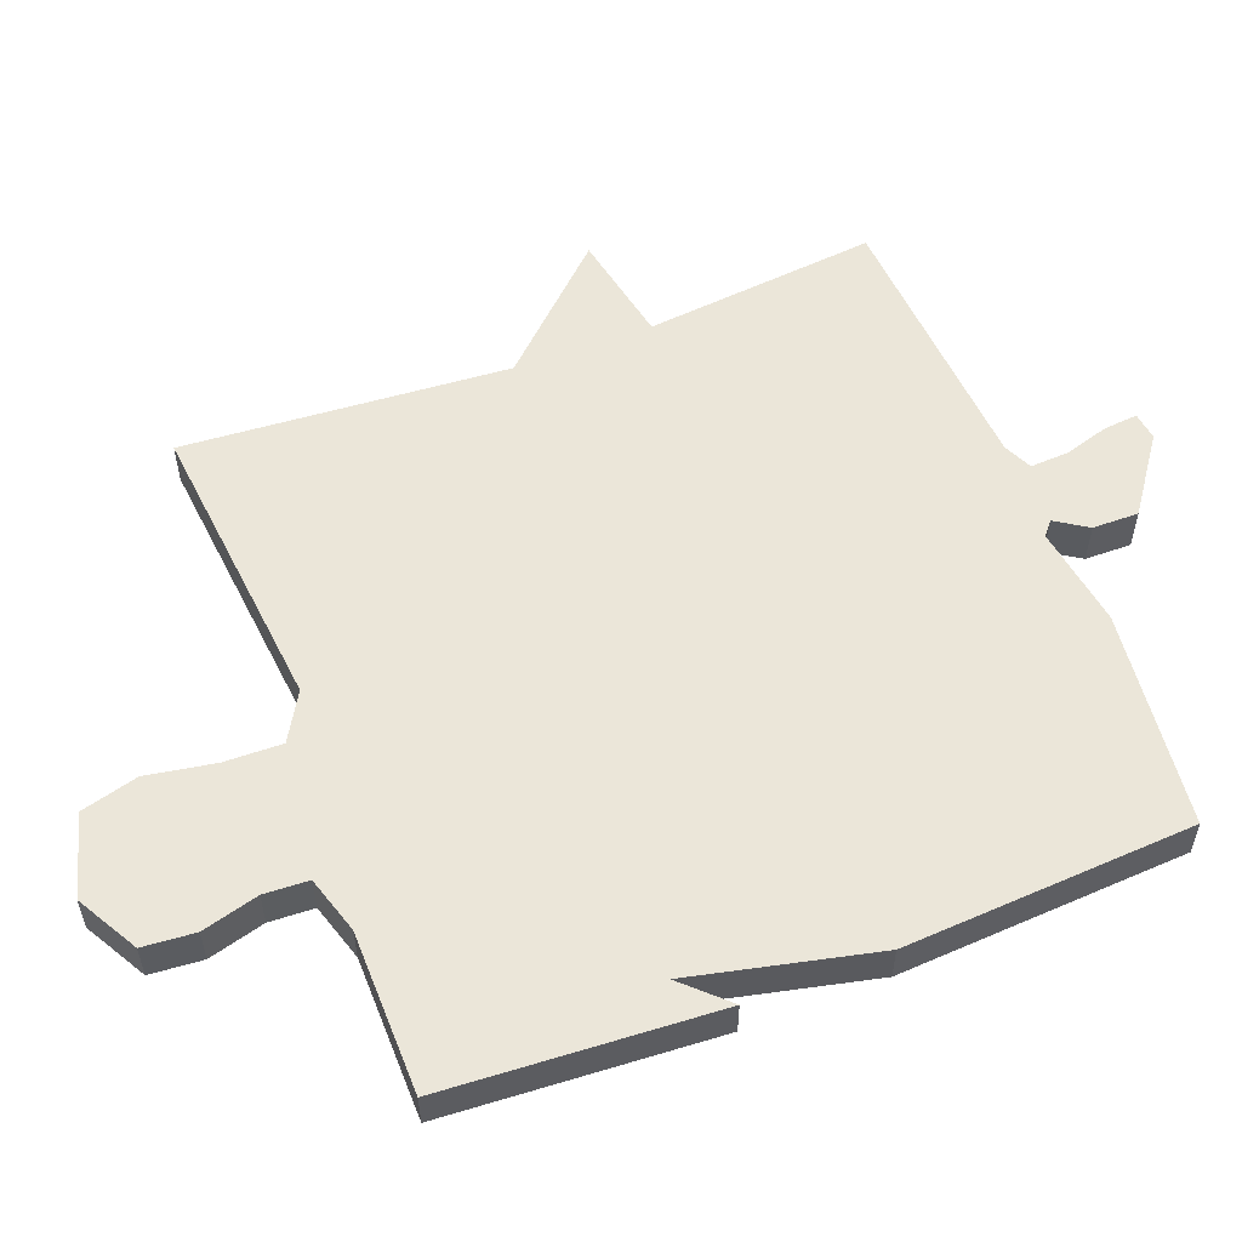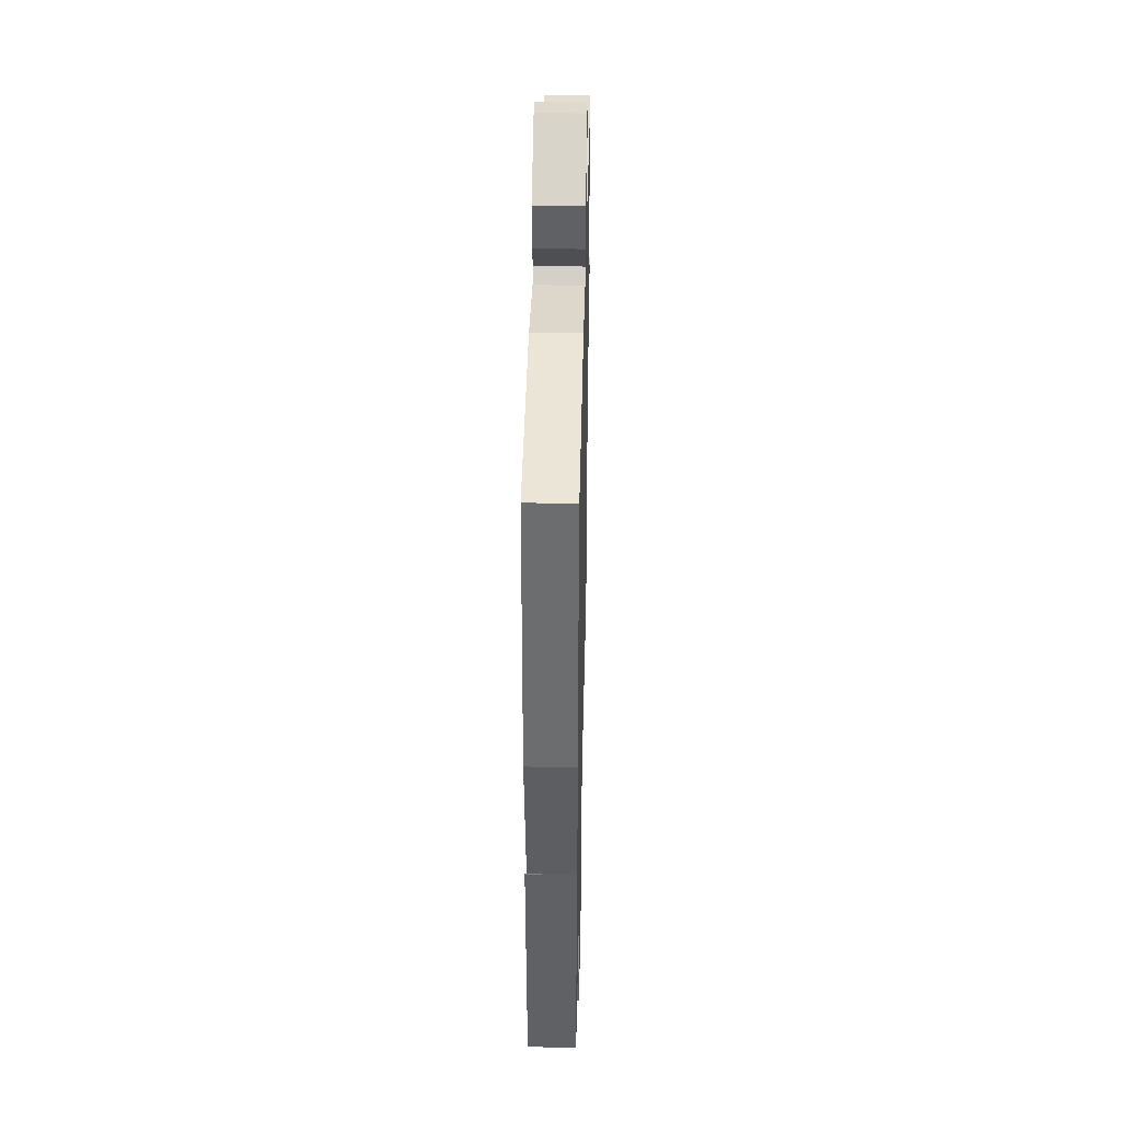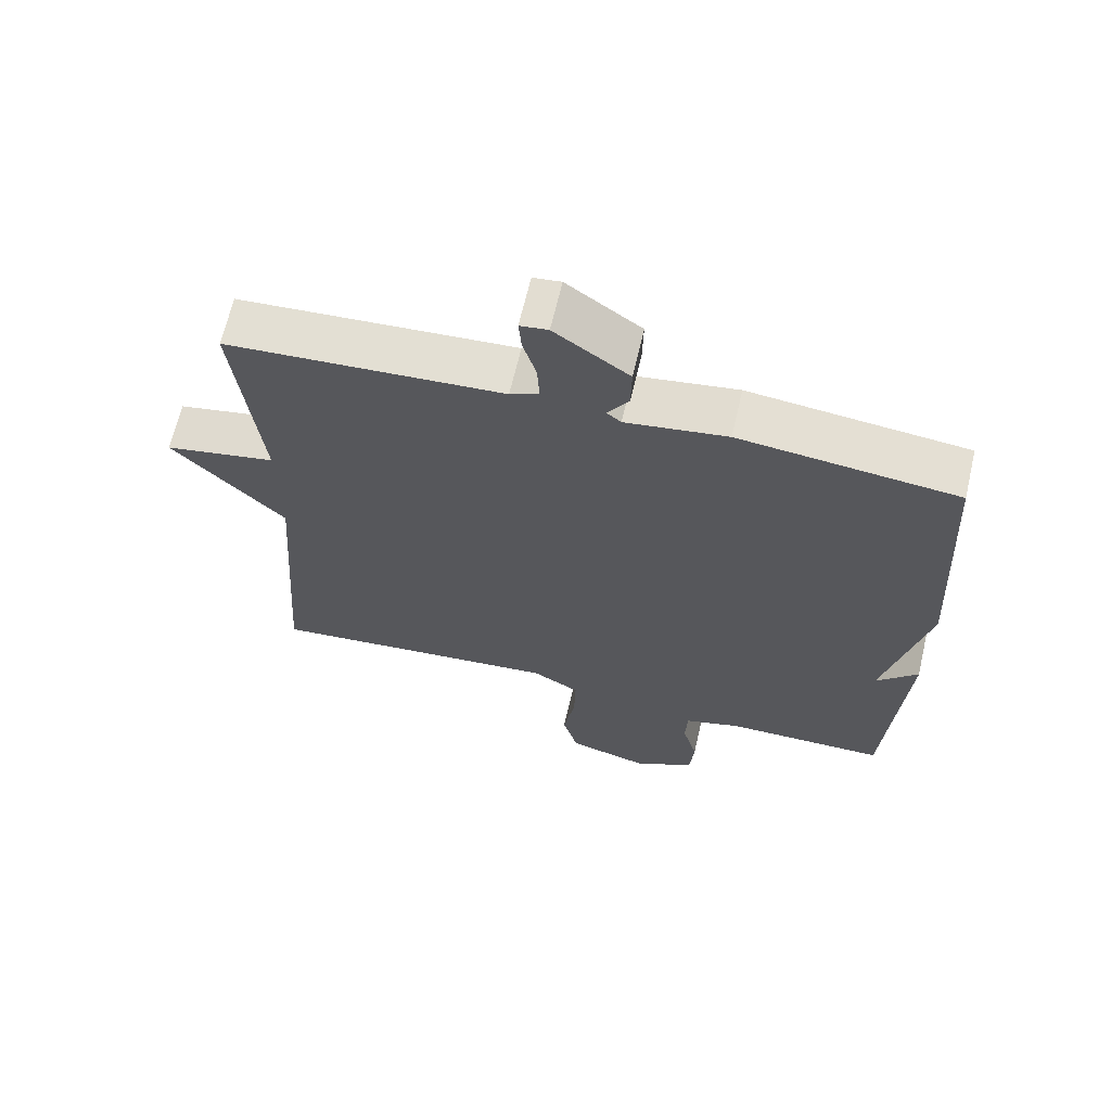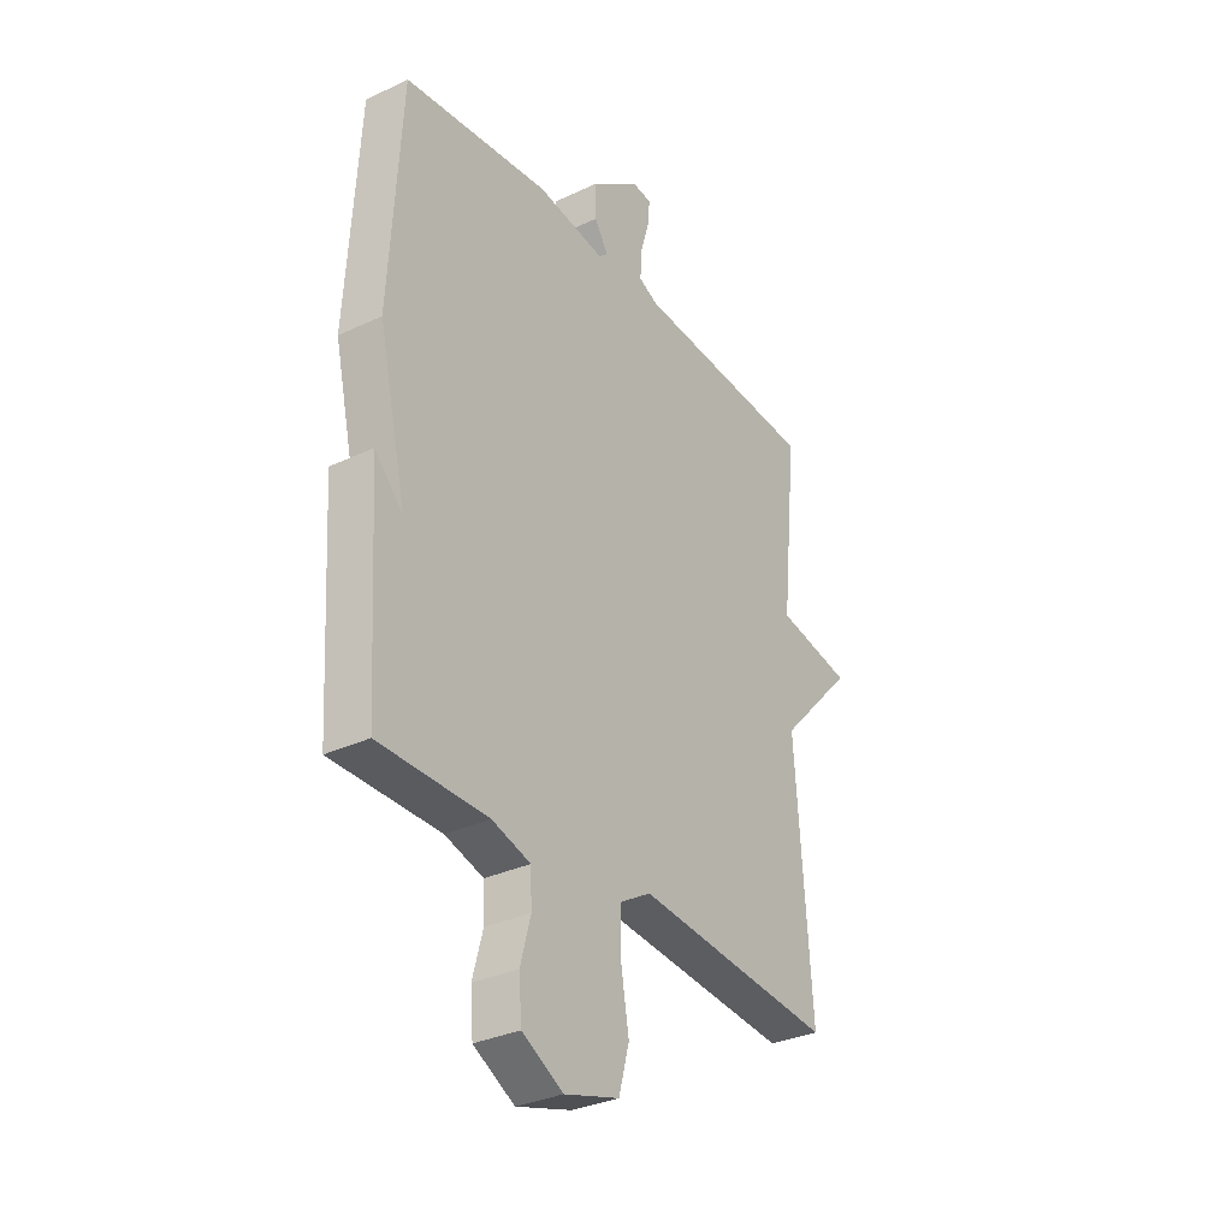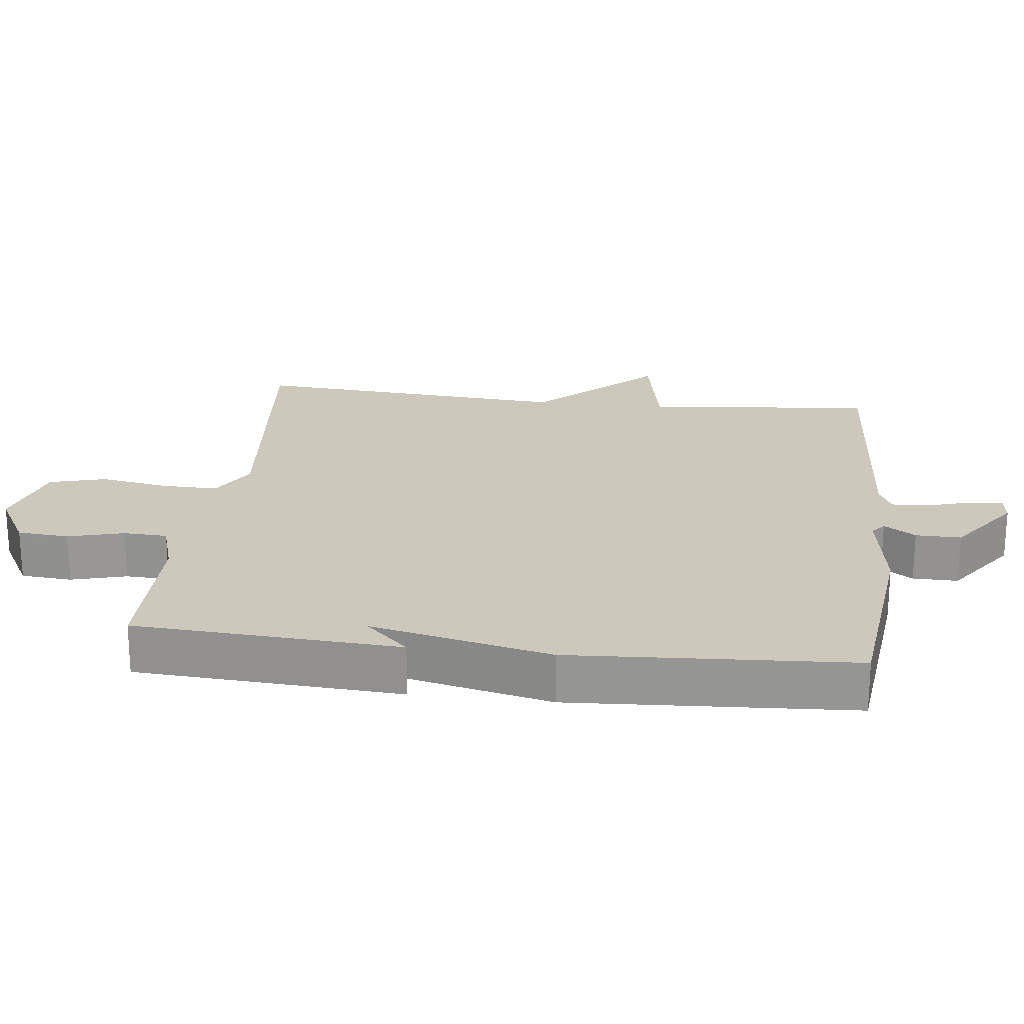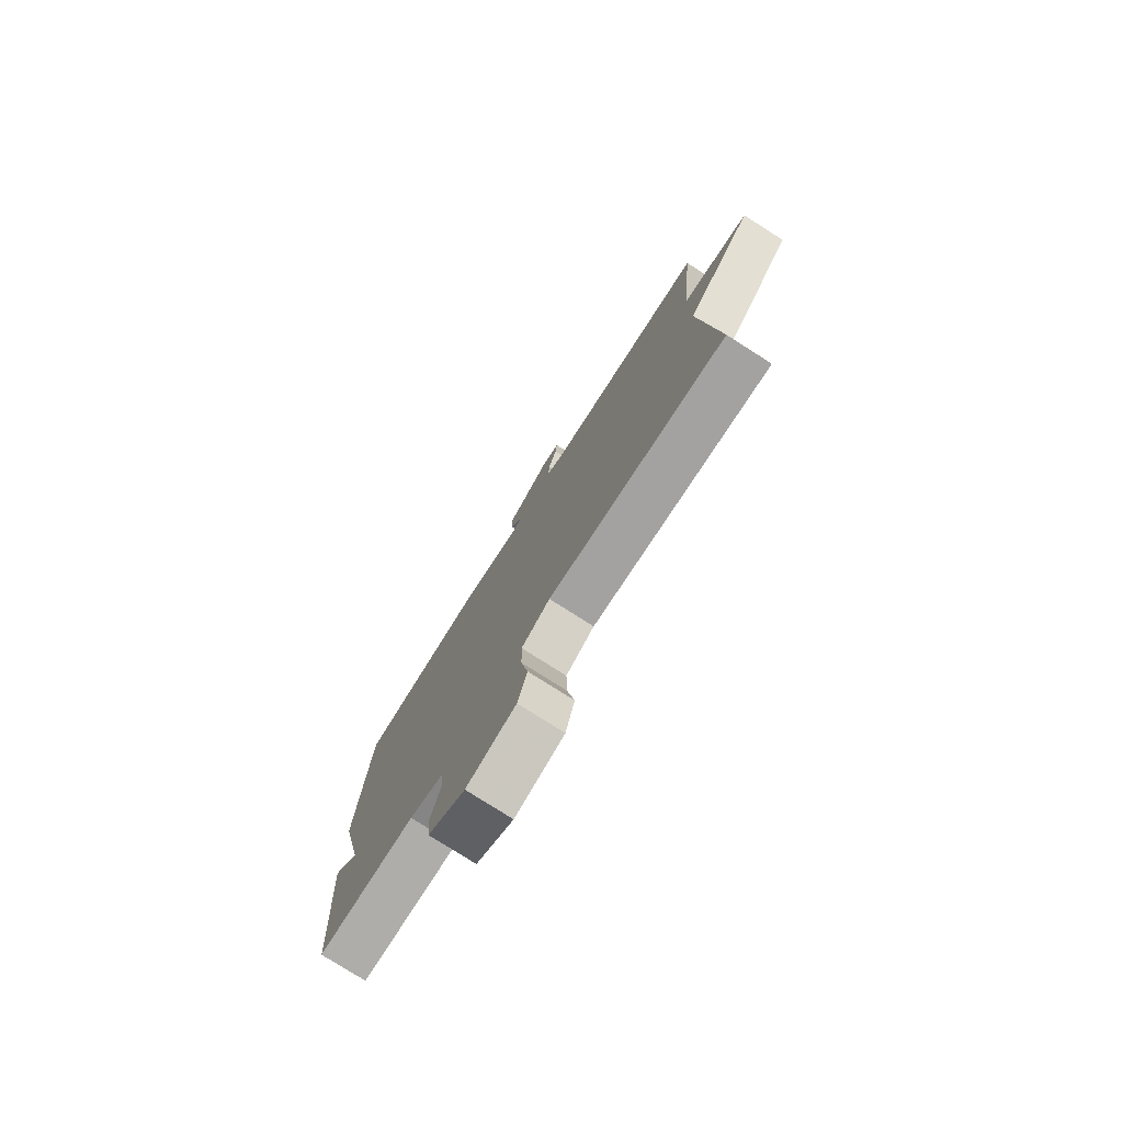
<metadata>
{"format":"obj","ext":"obj","renderer":"f3d","projection":"perspective","resolution":1024,"background":"white","views":[{"elev":55.9,"azim":-111.1,"up":"+Y"},{"elev":39.3,"azim":-88.7,"up":"+Z"},{"elev":66.0,"azim":-166.9,"up":"+Z"},{"elev":-32.0,"azim":-56.4,"up":"+Z"},{"elev":22.2,"azim":-83.3,"up":"+Y"},{"elev":-77.8,"azim":57.5,"up":"+Z"}]}
</metadata>
<code>
v -0.5 0.07 -0.5
v -0.524 0.07 -0.113
v -0.464 0.07 -0.176
v -0.524 0.07 0.087
v -0.5 0.07 0.5
v -0.19 0.07 0.535
v -0.045 0.07 0.513
v -0.025 0.07 0.53
v -0.055 0.07 0.576
v -0.056 0.07 0.642
v 0.05 0.07 0.718
v 0.09 0.07 0.713
v 0.086 0.07 0.665
v 0.067 0.07 0.601
v 0.064 0.07 0.545
v 0.105 0.07 0.526
v 0.5 0.07 0.5
v 0.466 0.07 0.166
v 0.626 0.07 0.135
v 0.466 0.07 -0.034
v 0.5 0.07 -0.5
v 0.076 0.07 -0.459
v 0.008 0.07 -0.499
v 0.01 0.07 -0.582
v 0.027 0.07 -0.68
v 0.005 0.07 -0.762
v -0.112 0.07 -0.796
v -0.2 0.07 -0.747
v -0.206 0.07 -0.672
v -0.184 0.07 -0.591
v -0.187 0.07 -0.527
v -0.269 0.07 -0.502
v -0.5 0 -0.5
v -0.524 0 -0.113
v -0.464 0 -0.176
v -0.524 0 0.087
v -0.5 0 0.5
v -0.19 0 0.535
v -0.045 0 0.513
v -0.025 0 0.53
v -0.055 0 0.576
v -0.056 0 0.642
v 0.05 0 0.718
v 0.09 0 0.713
v 0.086 0 0.665
v 0.067 0 0.601
v 0.064 0 0.545
v 0.105 0 0.526
v 0.5 0 0.5
v 0.466 0 0.166
v 0.626 0 0.135
v 0.466 0 -0.034
v 0.5 0 -0.5
v 0.076 0 -0.459
v 0.008 0 -0.499
v 0.01 0 -0.582
v 0.027 0 -0.68
v 0.005 0 -0.762
v -0.112 0 -0.796
v -0.2 0 -0.747
v -0.206 0 -0.672
v -0.184 0 -0.591
v -0.187 0 -0.527
v -0.269 0 -0.502
f 28 29 30
f 27 28 30
f 26 27 30
f 25 26 30
f 24 25 30
f 23 24 30 31
f 22 23 31 32
f 20 21 22
f 18 19 20
f 22 32 1
f 20 22 1
f 18 20 1
f 12 13 14
f 11 12 14
f 10 11 14
f 9 10 14
f 8 9 14
f 7 8 14 15
f 5 6 7
f 4 5 7
f 3 4 7
f 3 7 15 16
f 1 2 3
f 16 17 18
f 3 16 18
f 1 3 18
f 62 61 60
f 62 60 59
f 62 59 58
f 62 58 57
f 62 57 56
f 63 62 56 55
f 64 63 55 54
f 54 53 52
f 52 51 50
f 33 64 54
f 33 54 52
f 33 52 50
f 46 45 44
f 46 44 43
f 46 43 42
f 46 42 41
f 46 41 40
f 47 46 40 39
f 39 38 37
f 39 37 36
f 39 36 35
f 48 47 39 35
f 35 34 33
f 50 49 48
f 50 48 35
f 50 35 33
f 1 33 34 2
f 2 34 35 3
f 3 35 36 4
f 4 36 37 5
f 5 37 38 6
f 6 38 39 7
f 7 39 40 8
f 8 40 41 9
f 9 41 42 10
f 10 42 43 11
f 11 43 44 12
f 12 44 45 13
f 13 45 46 14
f 14 46 47 15
f 15 47 48 16
f 16 48 49 17
f 17 49 50 18
f 18 50 51 19
f 19 51 52 20
f 20 52 53 21
f 21 53 54 22
f 22 54 55 23
f 23 55 56 24
f 24 56 57 25
f 25 57 58 26
f 26 58 59 27
f 27 59 60 28
f 28 60 61 29
f 29 61 62 30
f 30 62 63 31
f 31 63 64 32
f 32 64 33 1

</code>
